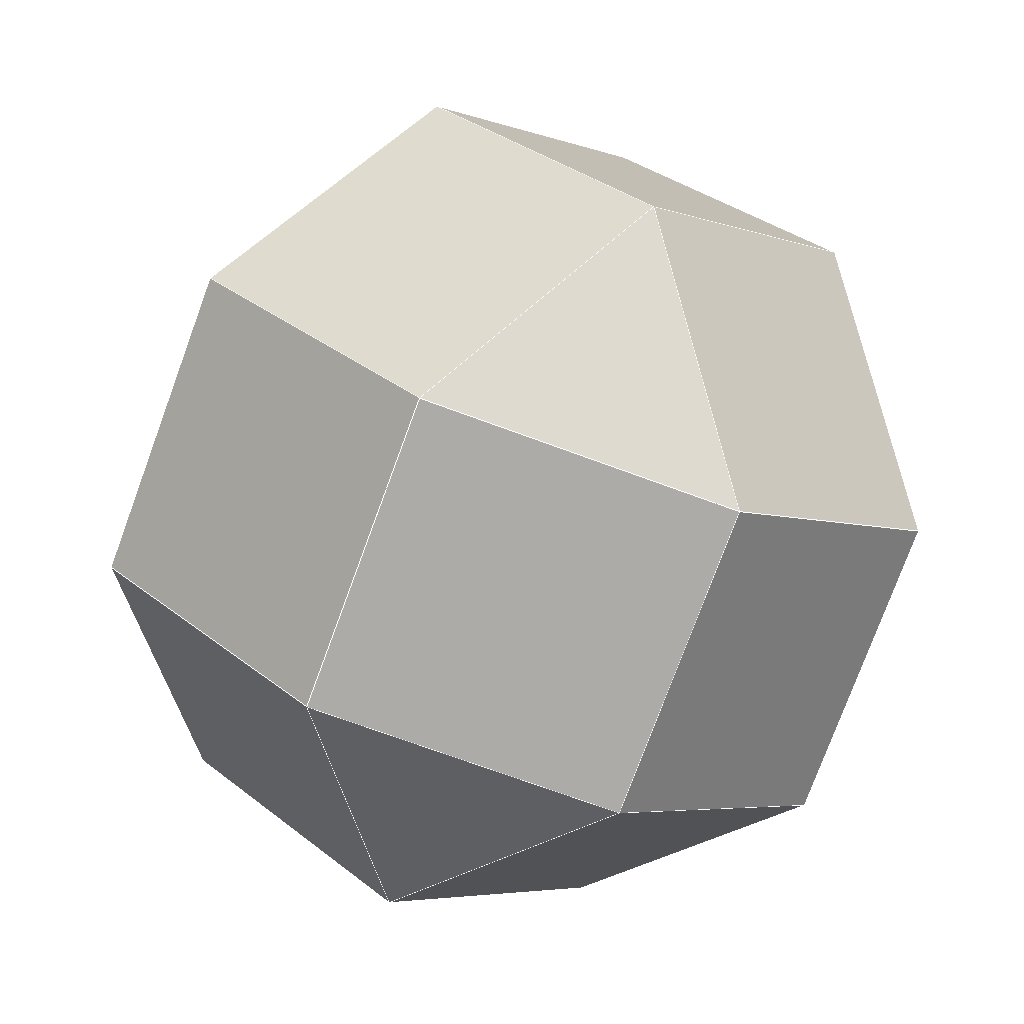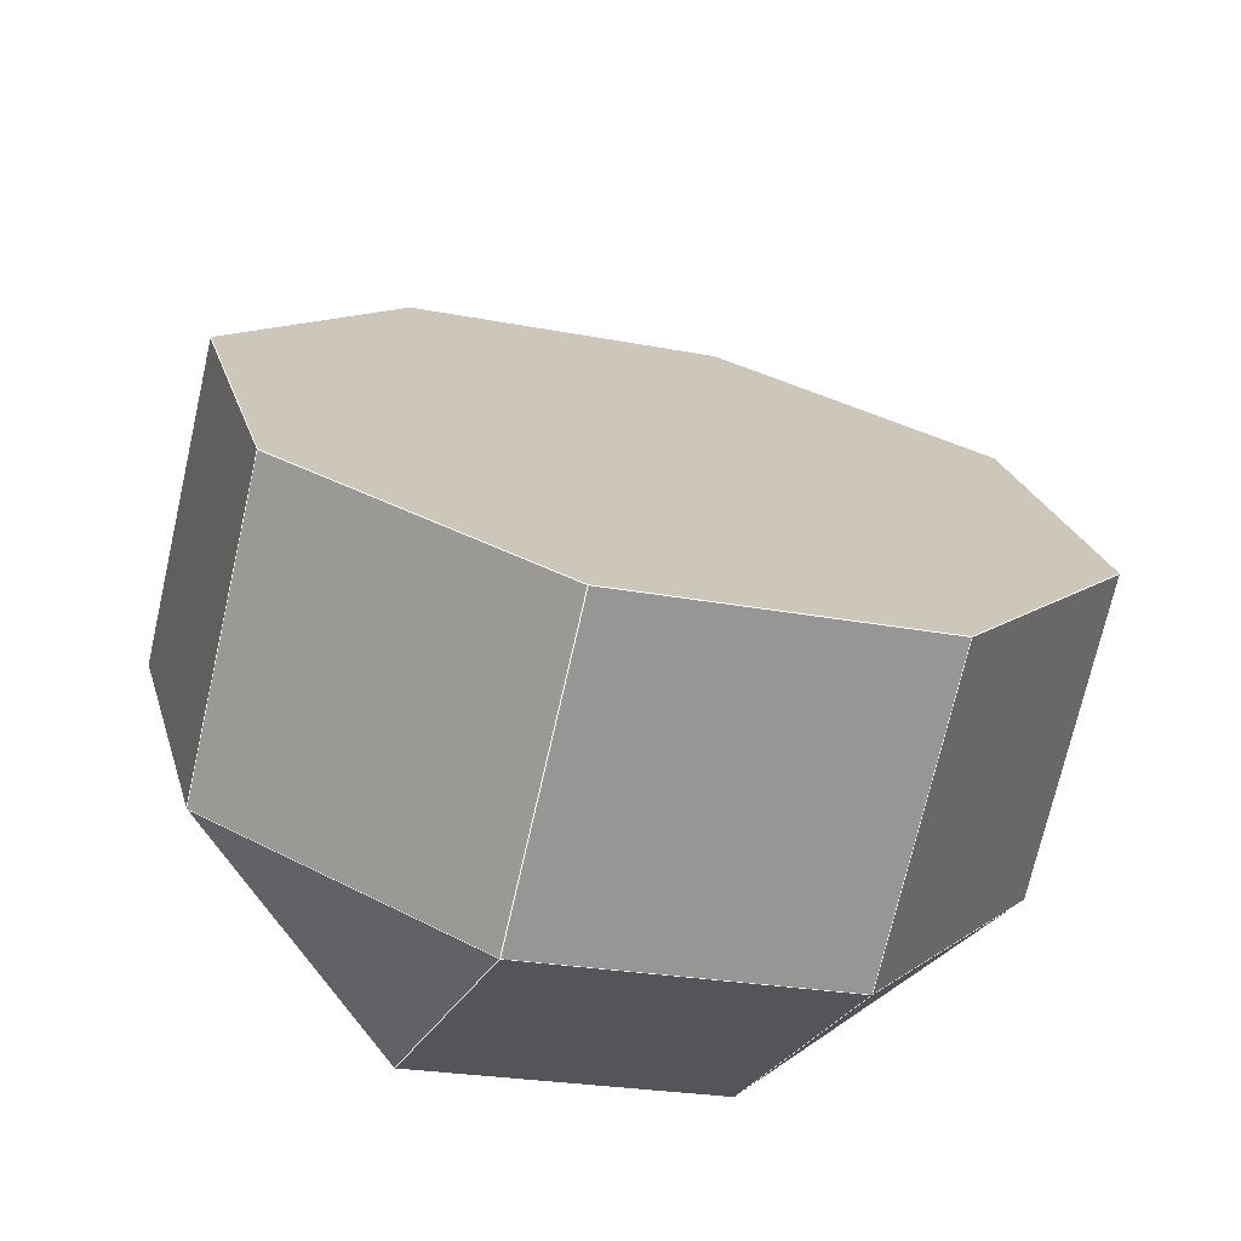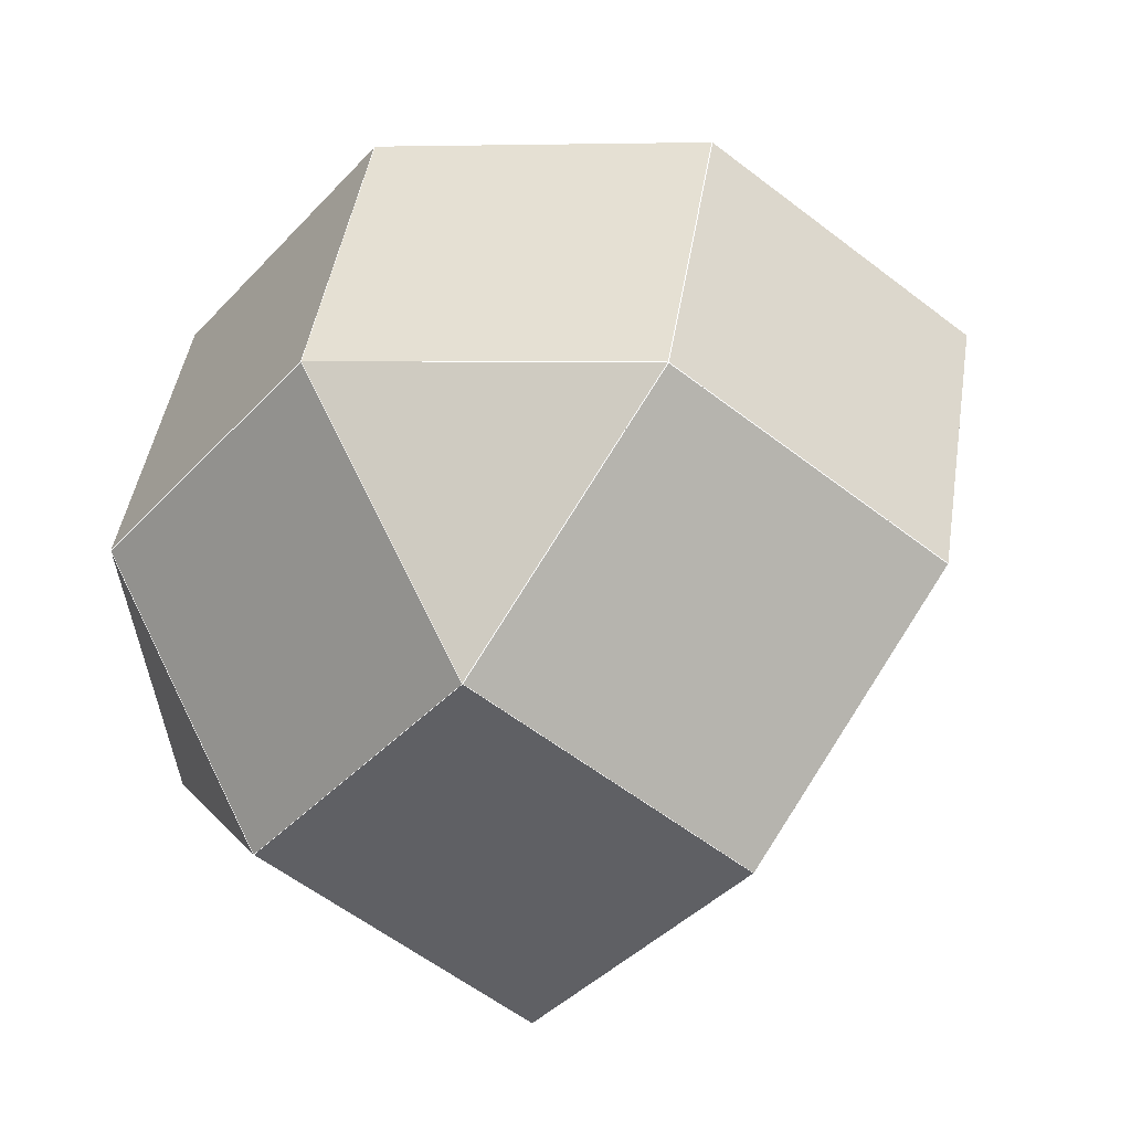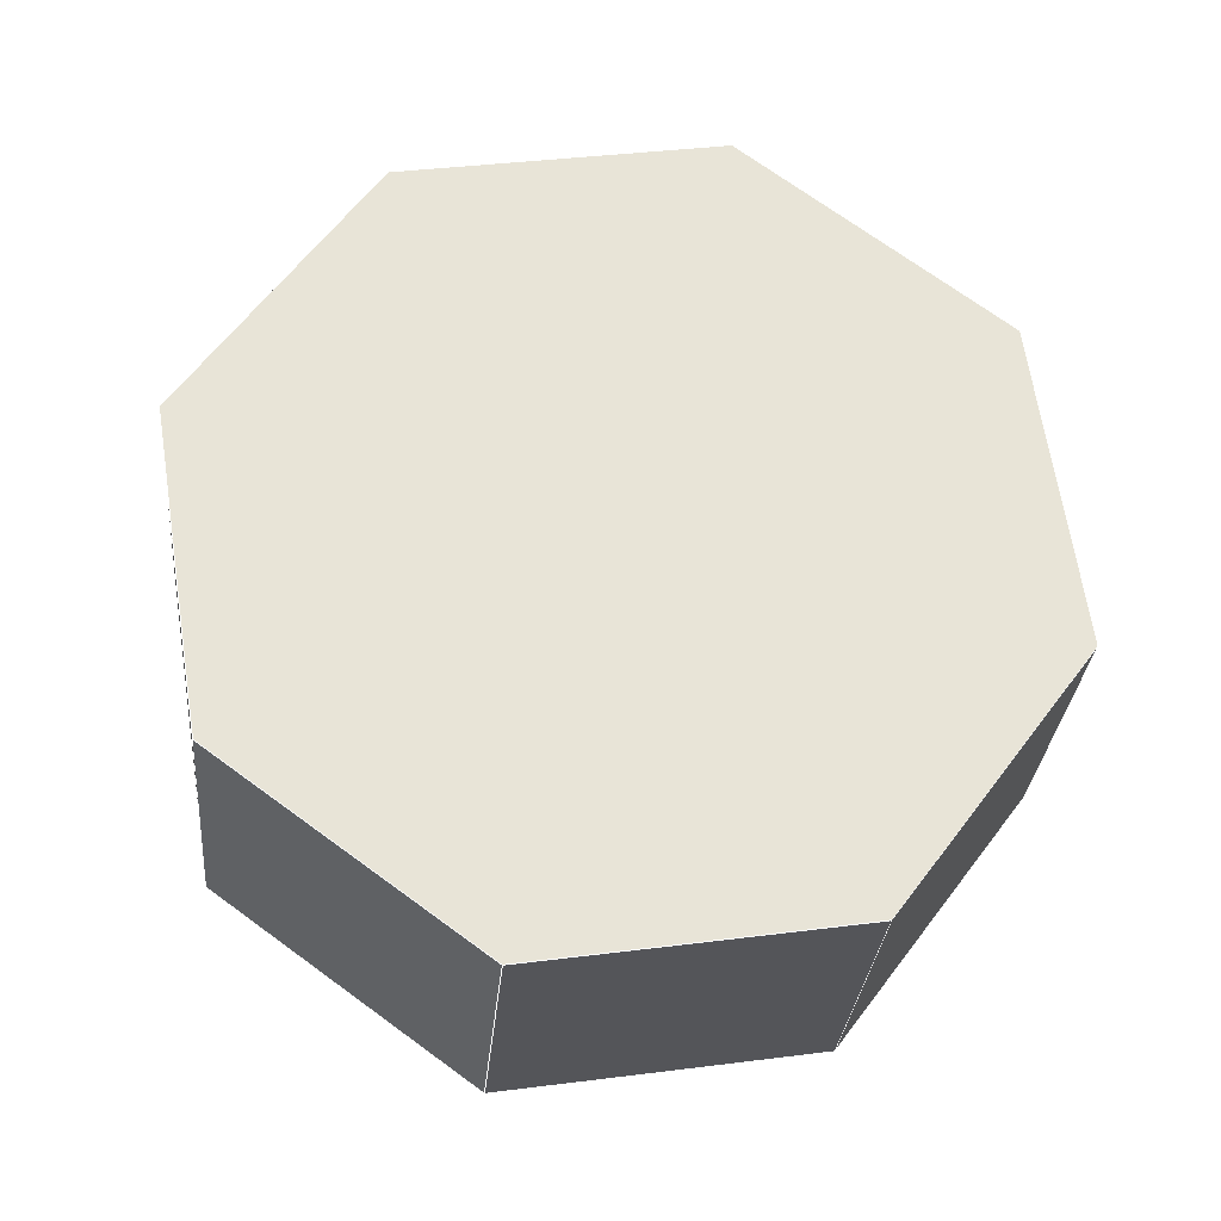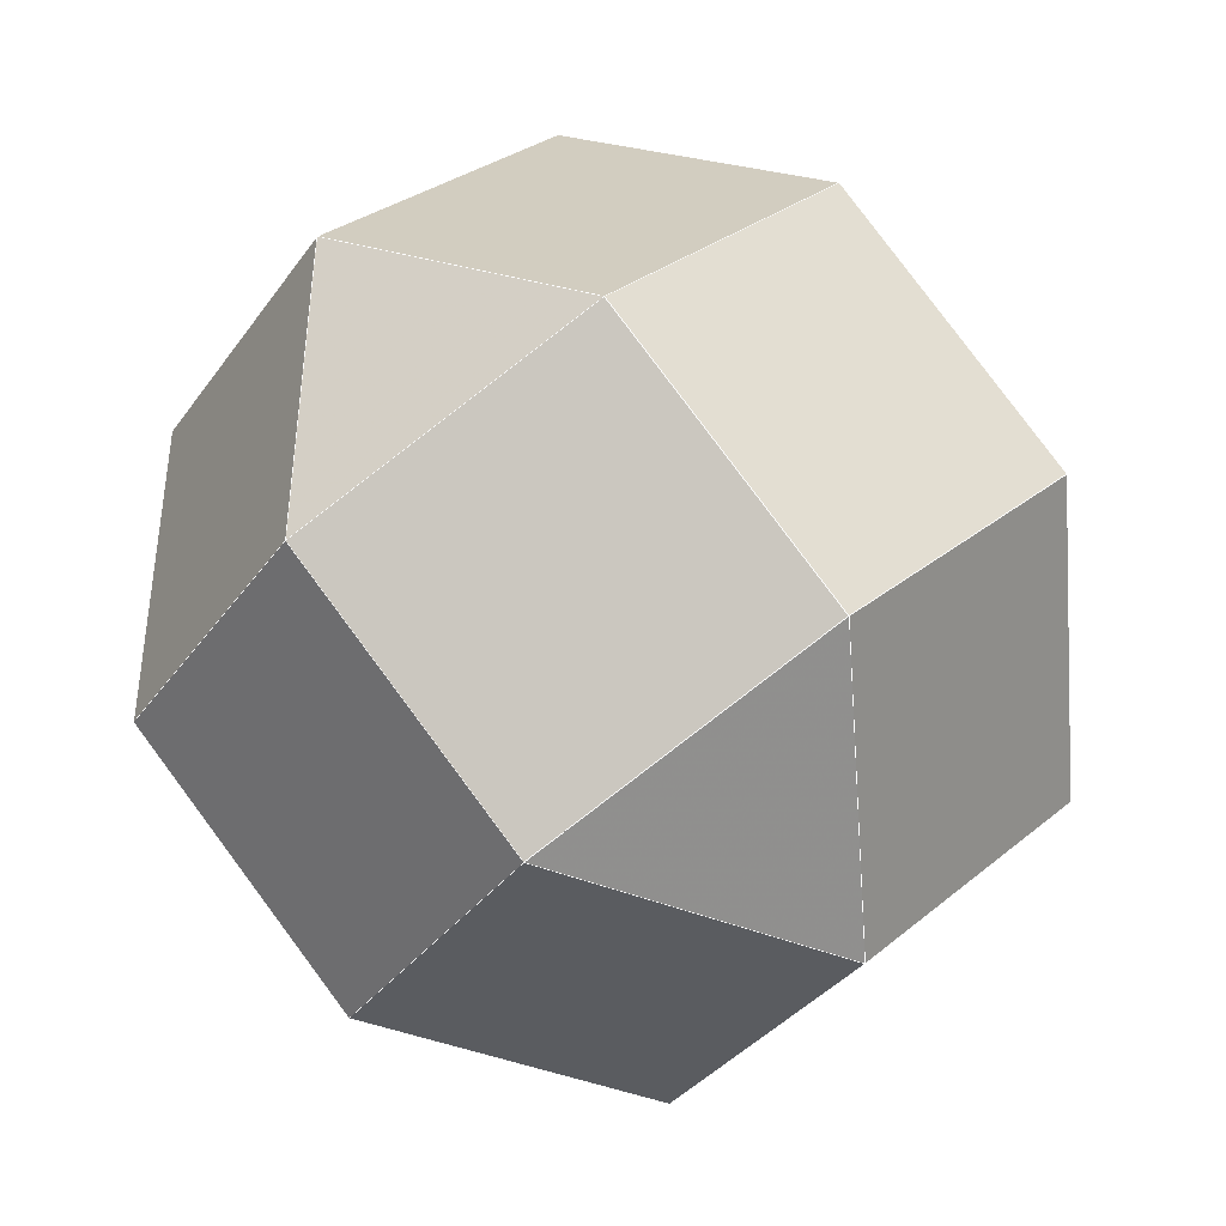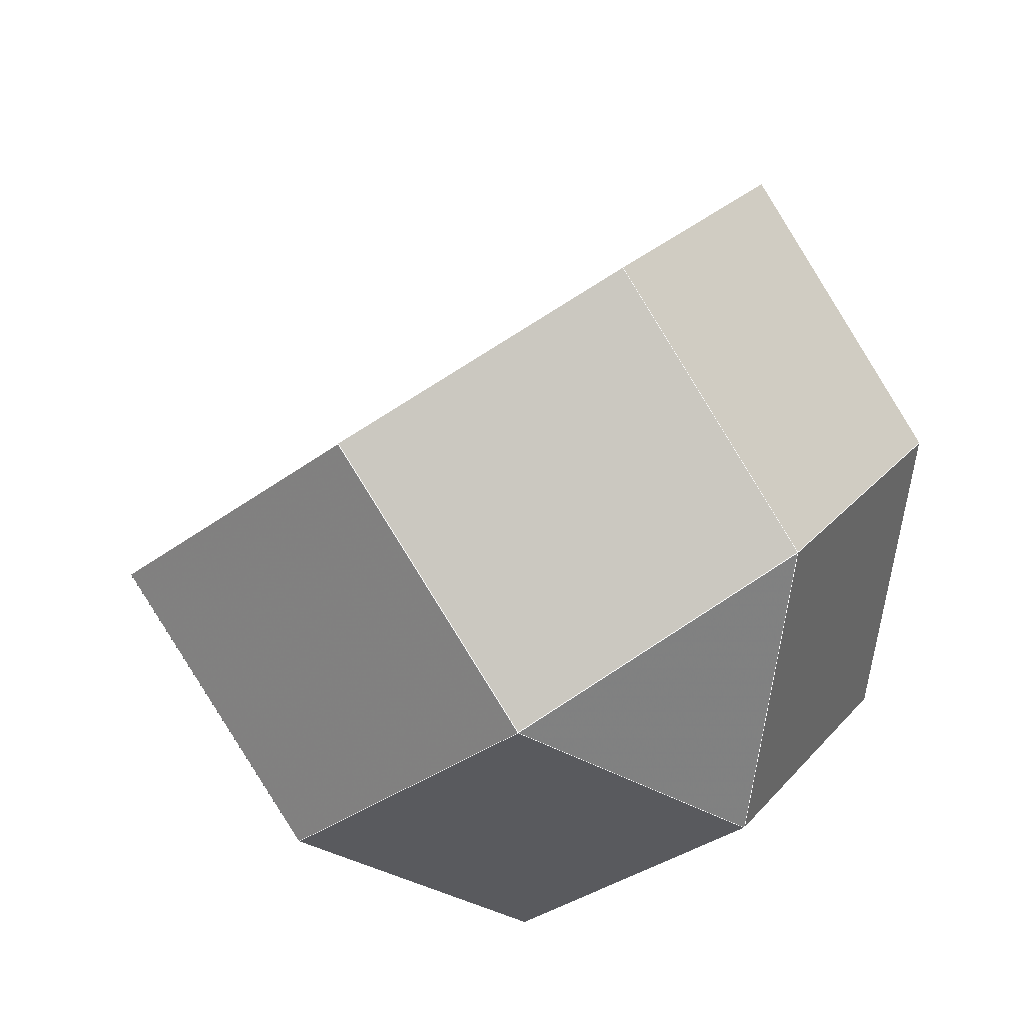
<metadata>
{"format":"obj","ext":"obj","renderer":"f3d","projection":"perspective","resolution":1024,"background":"white","views":[{"elev":-75.5,"azim":115.6,"up":"+Z"},{"elev":-25.8,"azim":26.9,"up":"+Z"},{"elev":-2.8,"azim":-78.9,"up":"+Y"},{"elev":-58.2,"azim":30.8,"up":"+Y"},{"elev":-34.5,"azim":-73.7,"up":"+Z"},{"elev":-32.0,"azim":91.8,"up":"+Z"}]}
</metadata>
<code>
o PolyhedronMesh
v 0.07423 0.4087 -0.6799
v 0.5514 -0.05529 -0.6921
v 0.6414 0.5056 -0.3451
v -0.2627 0.7249 -0.2007
v 0.3045 0.8218 0.1341
v -0.2619 0.7081 0.4648
v -0.7268 0.2479 -0.2122
v -0.7261 0.2311 0.4532
v -0.8161 -0.3298 0.1062
v -0.3899 -0.06828 -0.6914
v -0.4792 -0.646 -0.373
v 0.0872 -0.5323 -0.7036
v -0.7261 0.2311 0.4532
v -0.3882 -0.1089 0.9151
v -0.4782 -0.6698 0.5681
v -0.8161 -0.3298 0.1062
v -0.8161 -0.3298 0.1062
v -0.4782 -0.6698 0.5681
v -0.1413 -0.986 0.08891
v -0.4792 -0.646 -0.373
v -0.4792 -0.646 -0.373
v -0.1413 -0.986 0.08891
v 0.4251 -0.8723 -0.2418
v 0.0872 -0.5323 -0.7036
v 0.0872 -0.5323 -0.7036
v 0.4251 -0.8723 -0.2418
v 0.8892 -0.3953 -0.2302
v 0.5514 -0.05529 -0.6921
v 0.5514 -0.05529 -0.6921
v 0.8892 -0.3953 -0.2302
v 0.9792 0.1656 0.1168
v 0.6414 0.5056 -0.3451
v 0.6414 0.5056 -0.3451
v 0.9792 0.1656 0.1168
v 0.6424 0.4818 0.596
v 0.3045 0.8218 0.1341
v 0.3045 0.8218 0.1341
v 0.6424 0.4818 0.596
v 0.07594 0.3681 0.9267
v -0.2619 0.7081 0.4648
v -0.2619 0.7081 0.4648
v 0.07594 0.3681 0.9267
v -0.3882 -0.1089 0.9151
v -0.7261 0.2311 0.4532
v -0.3899 -0.06828 -0.6914
v 0.07423 0.4087 -0.6799
v -0.2627 0.7249 -0.2007
v -0.7268 0.2479 -0.2122
v 0.07423 0.4087 -0.6799
v -0.3899 -0.06828 -0.6914
v 0.0872 -0.5323 -0.7036
v 0.5514 -0.05529 -0.6921
v -0.2627 0.7249 -0.2007
v 0.07423 0.4087 -0.6799
v 0.6414 0.5056 -0.3451
v 0.3045 0.8218 0.1341
v -0.7268 0.2479 -0.2122
v -0.2627 0.7249 -0.2007
v -0.2619 0.7081 0.4648
v -0.7261 0.2311 0.4532
v -0.3899 -0.06828 -0.6914
v -0.7268 0.2479 -0.2122
v -0.8161 -0.3298 0.1062
v -0.4792 -0.646 -0.373
v 0.8892 -0.3953 -0.2302
v 0.4251 -0.8723 -0.2418
v -0.1413 -0.986 0.08891
v -0.4782 -0.6698 0.5681
v -0.3882 -0.1089 0.9151
v 0.07594 0.3681 0.9267
v 0.6424 0.4818 0.596
v 0.9792 0.1656 0.1168
f 1 2 3
f 4 5 6
f 7 8 9
f 10 11 12
f 13 14 15
f 13 15 16
f 17 18 19
f 17 19 20
f 21 22 23
f 21 23 24
f 25 26 27
f 25 27 28
f 29 30 31
f 29 31 32
f 33 34 35
f 33 35 36
f 37 38 39
f 37 39 40
f 41 42 43
f 41 43 44
f 45 46 47
f 45 47 48
f 49 50 51
f 49 51 52
f 53 54 55
f 53 55 56
f 57 58 59
f 57 59 60
f 61 62 63
f 61 63 64
f 65 66 67
f 65 67 68
f 65 68 69
f 65 69 70
f 65 70 71
f 65 71 72
l 1 2
l 2 3
l 3 1
l 4 5
l 5 6
l 6 4
l 7 8
l 8 9
l 9 7
l 10 11
l 11 12
l 12 10
l 13 14
l 14 15
l 15 16
l 16 13
l 17 18
l 18 19
l 19 20
l 20 17
l 21 22
l 22 23
l 23 24
l 24 21
l 25 26
l 26 27
l 27 28
l 28 25
l 29 30
l 30 31
l 31 32
l 32 29
l 33 34
l 34 35
l 35 36
l 36 33
l 37 38
l 38 39
l 39 40
l 40 37
l 41 42
l 42 43
l 43 44
l 44 41
l 45 46
l 46 47
l 47 48
l 48 45
l 49 50
l 50 51
l 51 52
l 52 49
l 53 54
l 54 55
l 55 56
l 56 53
l 57 58
l 58 59
l 59 60
l 60 57
l 61 62
l 62 63
l 63 64
l 64 61
l 65 66
l 66 67
l 67 68
l 68 69
l 69 70
l 70 71
l 71 72
l 72 65

</code>
